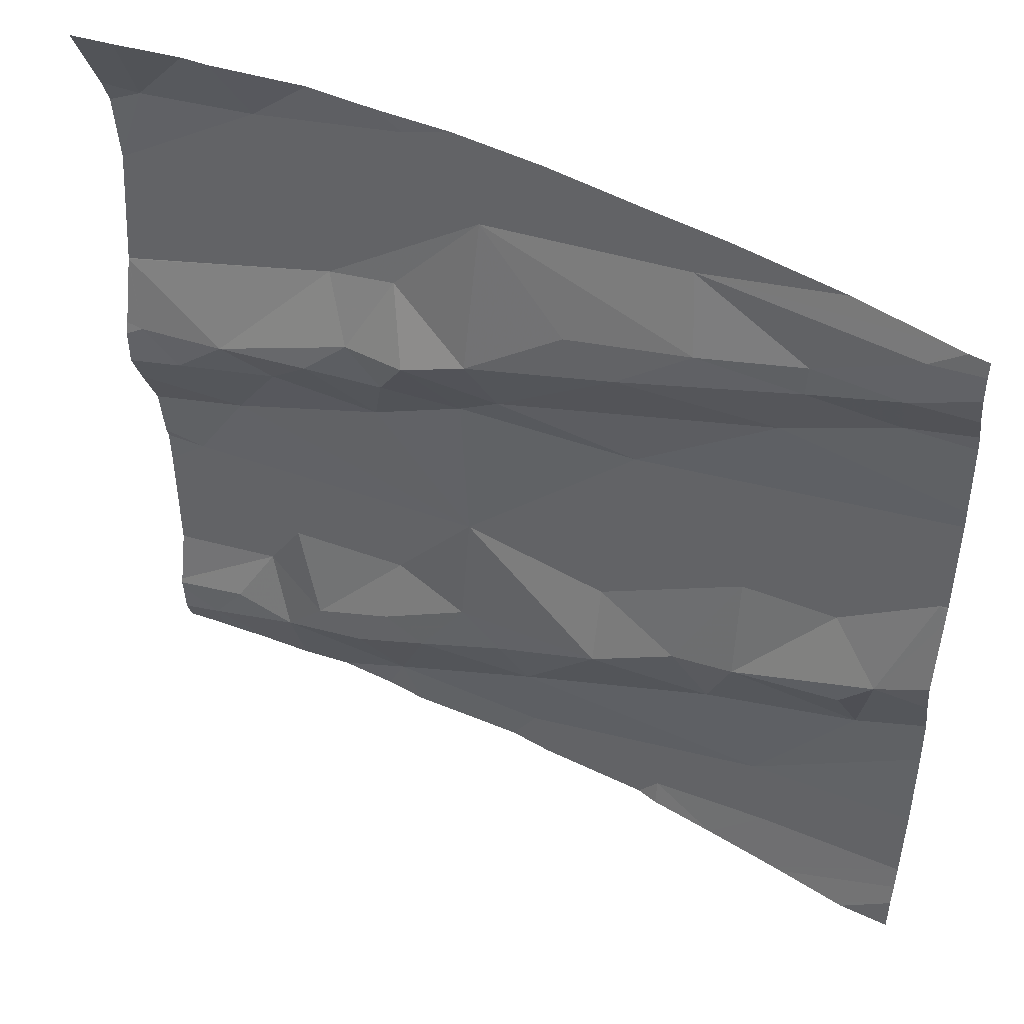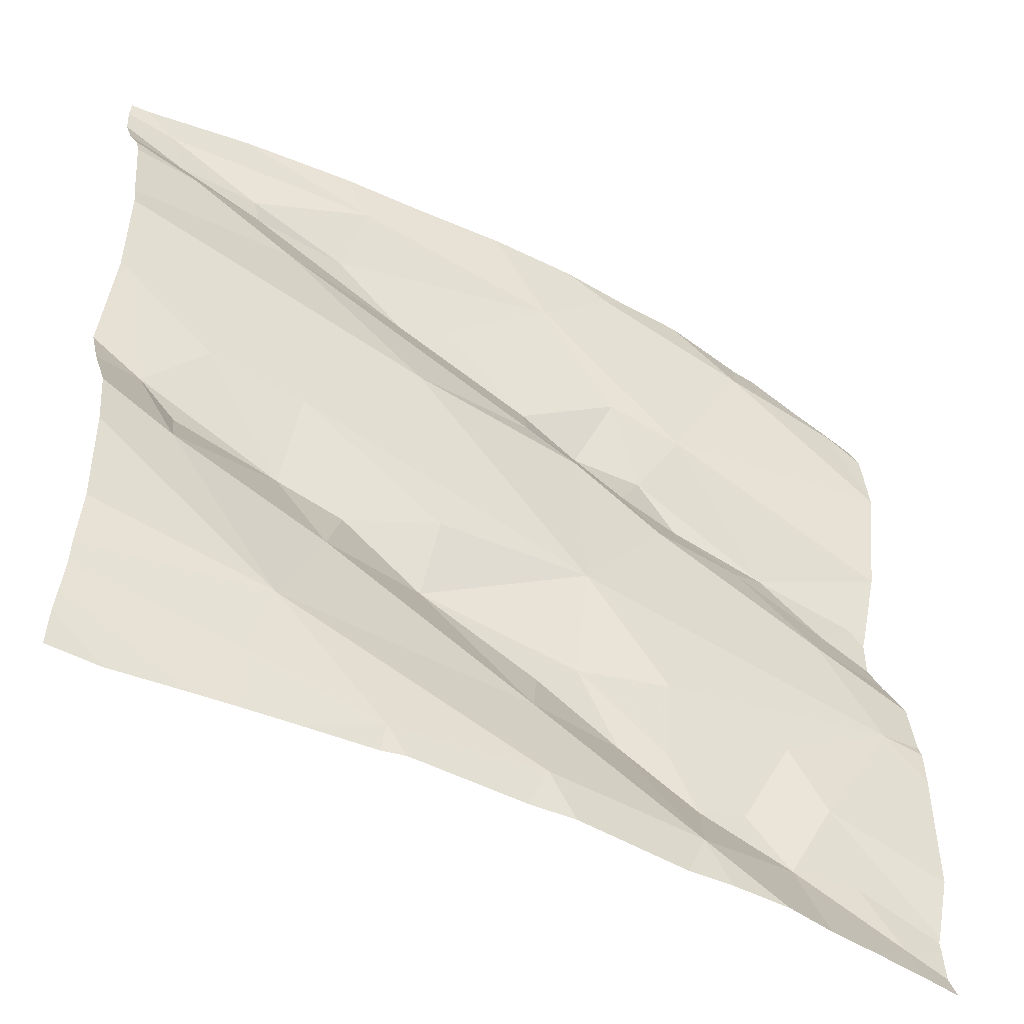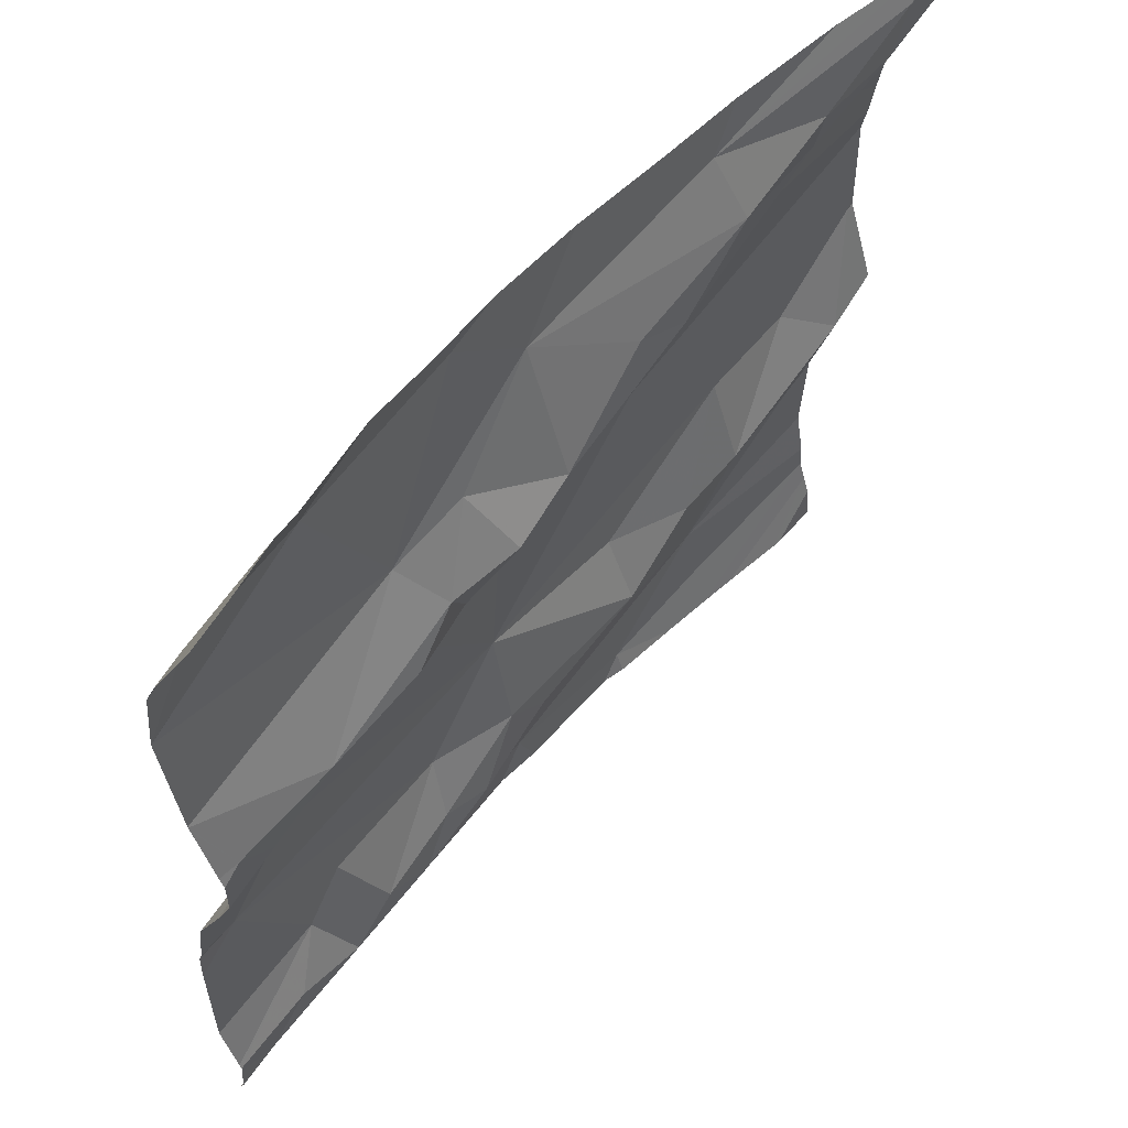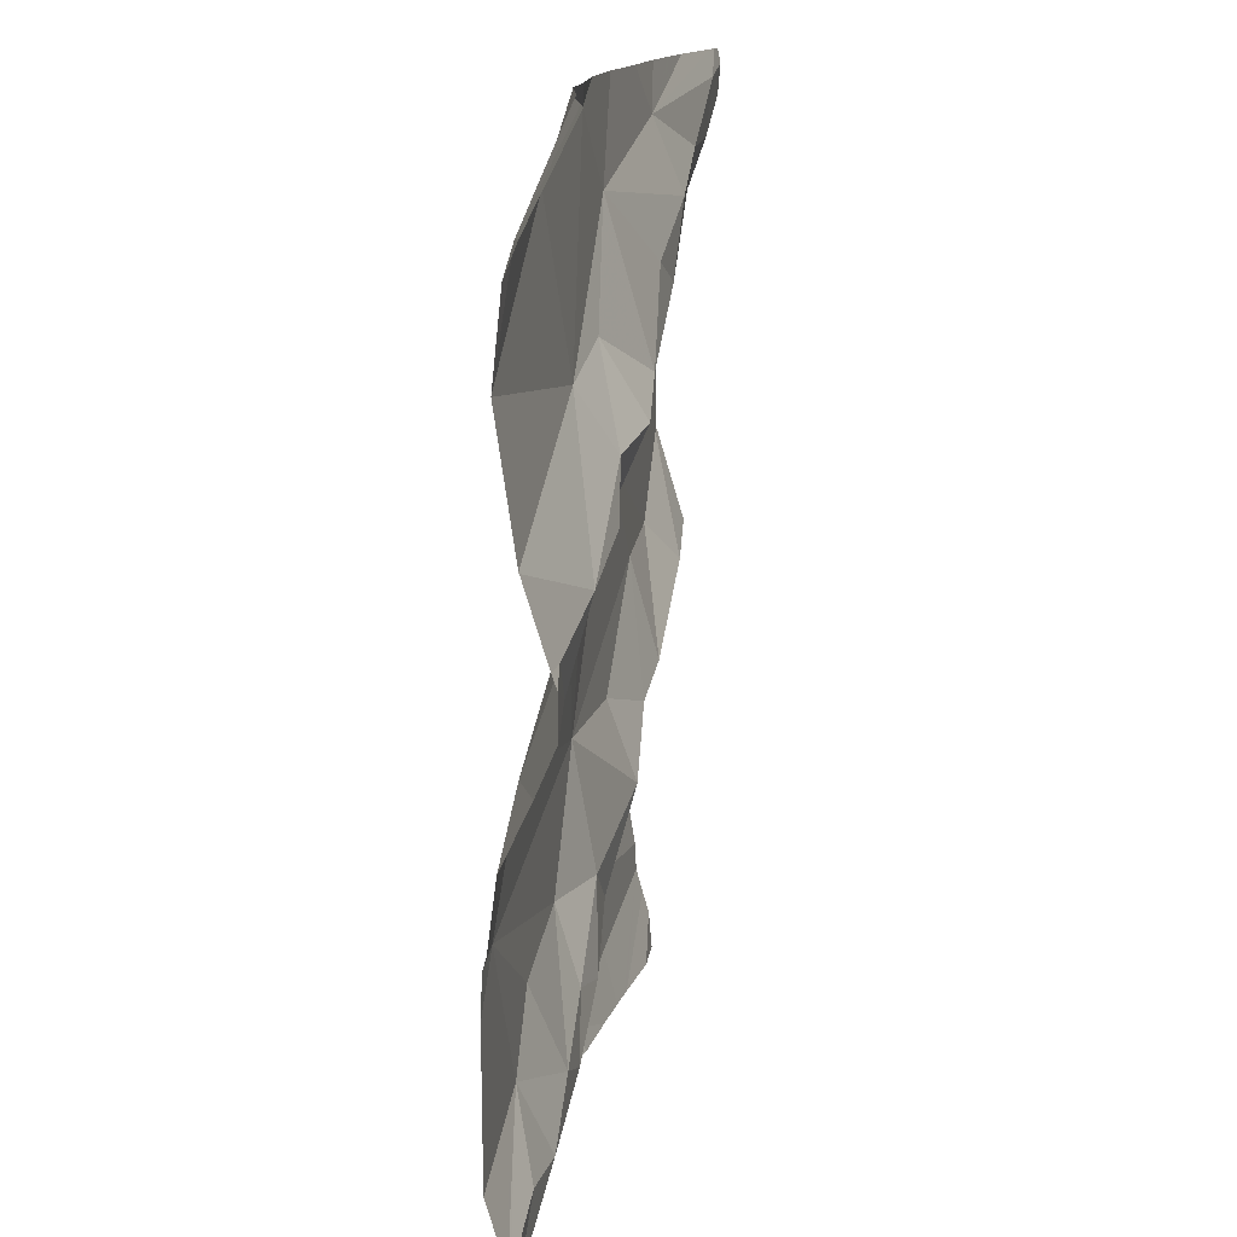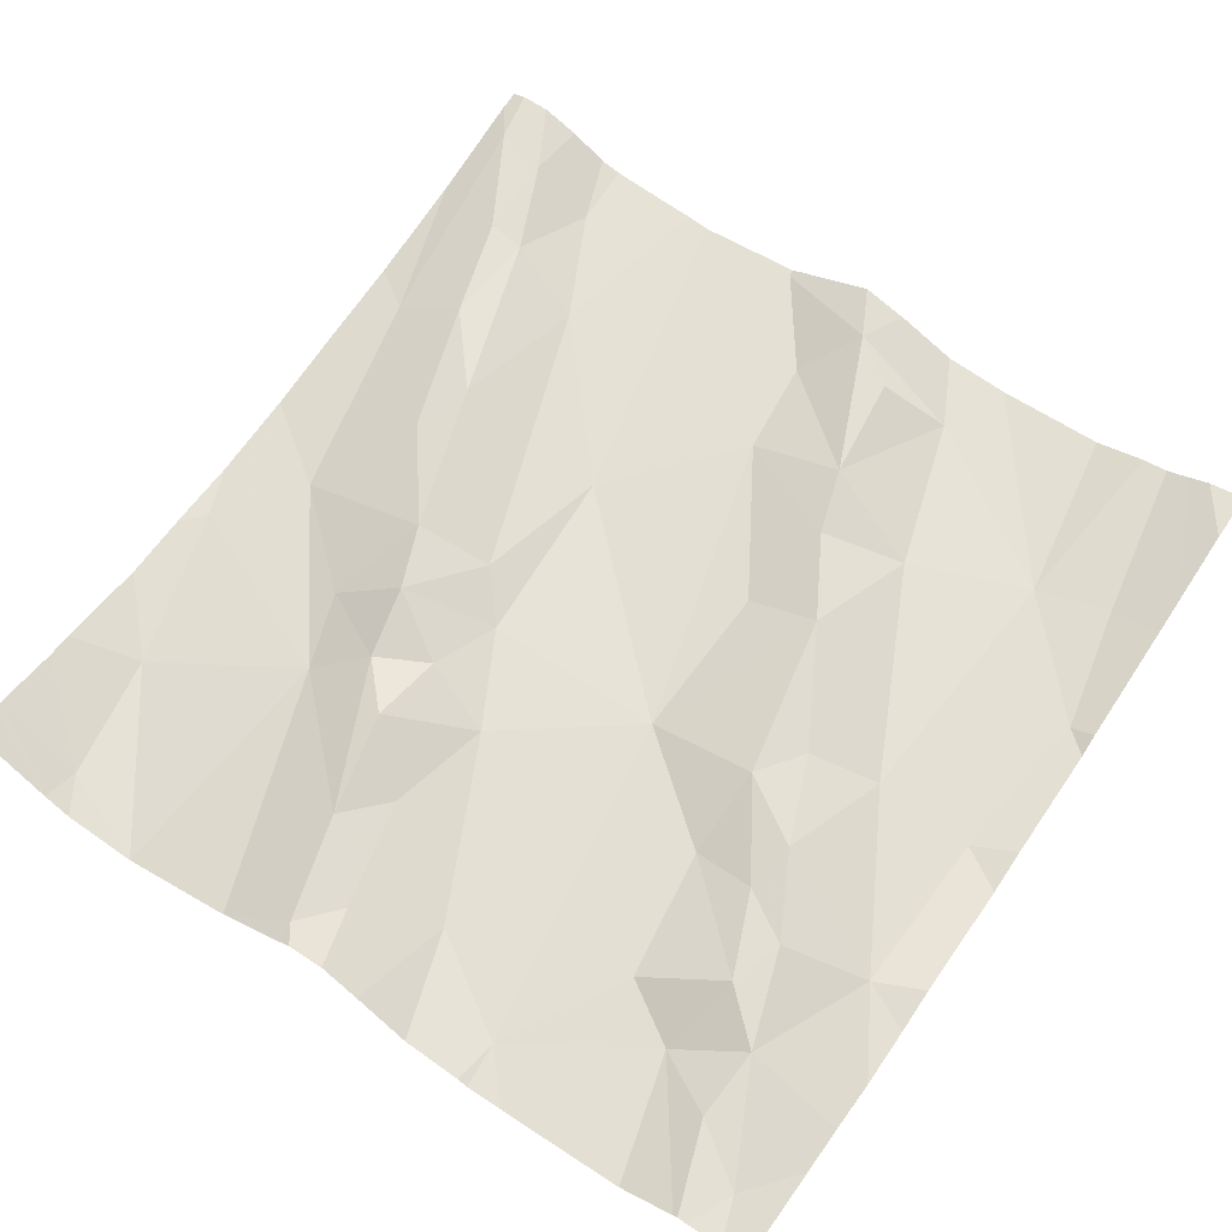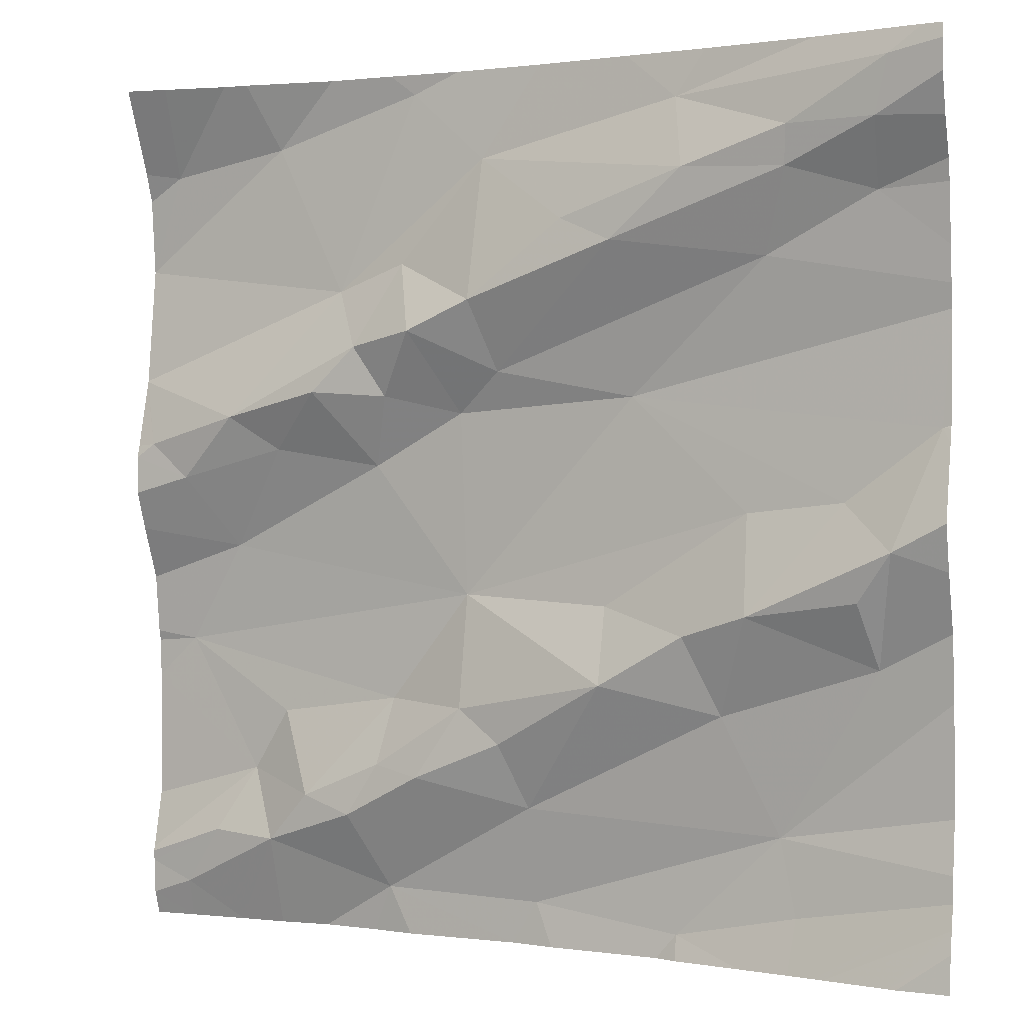
<metadata>
{"format":"obj","ext":"obj","renderer":"f3d","projection":"perspective","resolution":1024,"background":"white","views":[{"elev":47.2,"azim":20.0,"up":"+Y"},{"elev":-49.3,"azim":141.0,"up":"+Y"},{"elev":57.3,"azim":-58.4,"up":"+Y"},{"elev":13.3,"azim":-91.5,"up":"+Y"},{"elev":54.6,"azim":-55.1,"up":"+Z"},{"elev":1.2,"azim":19.0,"up":"+Y"}]}
</metadata>
<code>
v -46.82 254.1 501.7
v -46.86 254.1 501.7
v -46.74 254.1 501.7
v -46.86 254.4 501.7
v -46.5 254.4 501.7
v -46.59 254.3 501.7
v -46.86 255 501.7
v -46.79 255 501.7
v -45.98 255 501.9
v -46.76 255 501.7
v -46.57 254.8 501.7
v -46.47 254.9 501.7
v -46.47 254.7 501.8
v -46.6 254.1 501.7
v -46.33 254.4 501.7
v -46.17 254.5 501.8
v -46.24 254.4 501.8
v -46.89 254.6 501.7
v -46.78 254.6 501.7
v -46.84 254.5 501.7
v -46.4 255 501.8
v -46.58 255 501.7
v -46.87 254.9 501.7
v -46.26 254.1 501.7
v -46.66 255 501.7
v -46.05 254.4 501.8
v -46.03 254.3 501.8
v -46.17 254.4 501.8
v -46.12 254.1 501.8
v -46.74 254 501.7
v -45.95 254.6 501.8
v -45.95 254.1 501.8
v -46.62 254.7 501.8
v -46.67 254.6 501.8
v -46.77 254.2 501.7
v -46.45 254.7 501.8
v -46.54 254.7 501.8
v -45.95 254.1 501.8
v -46.79 254.5 501.7
v -45.95 254.7 501.8
v -46.69 254.2 501.7
v -46.73 254.3 501.7
v -46.6 254.2 501.7
v -46.55 254.2 501.7
v -46.64 254.2 501.7
v -46.6 254.6 501.7
v -46.43 254.2 501.7
v -46.33 254.3 501.8
v -46.2 254.3 501.8
v -46.42 254.1 501.7
v -45.95 254.7 501.8
v -45.95 254.8 501.8
v -45.95 254.1 501.8
v -45.95 254.1 501.8
v -46.73 254.9 501.7
v -46.65 254.7 501.7
v -46.72 254.6 501.7
v -46.55 255 501.7
v -46.58 254.6 501.7
v -46.5 254.6 501.7
v -46.21 255 501.8
v -46.3 254.6 501.8
v -46.45 254.3 501.7
v -46.5 254.3 501.7
v -46.14 254.2 501.7
v -46.03 254.8 501.8
v -46.45 254 501.7
v -46.15 254.8 501.8
v -46.37 254.8 501.8
v -46.24 254.9 501.8
v -46.31 254.8 501.8
v -46.23 254.9 501.8
v -46.06 254.5 501.8
v -46.01 255 501.9
v -46.12 254.9 501.8
v -46.02 254 501.8
v -46.01 254.5 501.8
v -46.02 254.9 501.9
v -46.12 254.9 501.8
v -45.96 254.6 501.8
v -46.58 254 501.7
v -46.41 254 501.7
v -46.63 254 501.7
v -46.18 254 501.7
v -46.28 254 501.7
v -46.13 254 501.8
v -46.26 254 501.7
v -46.86 254 501.7
v -46.69 254 501.7
v -46.8 254 501.7
v -46.91 254.1 501.7
v -46.91 254.1 501.7
v -46.91 254.1 501.7
v -46.91 254.3 501.6
v -46.91 254.4 501.6
v -46.91 254.2 501.6
v -46.91 254.4 501.7
v -46.91 254.4 501.6
v -46.91 254.1 501.7
v -46.91 254.5 501.7
v -46.3 255 501.8
v -46.91 254.8 501.7
v -46.91 254.8 501.7
v -46.91 254.6 501.7
v -46.91 254.6 501.7
v -46.91 254.5 501.7
v -46.91 254.9 501.7
v -46.91 254.9 501.7
v -46.91 254.8 501.7
v -46.91 254.7 501.7
v -46.91 254.6 501.7
v -46.91 254.7 501.7
v -45.95 254.3 501.8
v -45.95 254.2 501.8
v -45.95 254.4 501.8
v -45.95 254.4 501.8
v -45.95 254.6 501.8
v -45.95 254.6 501.8
v -45.95 254.8 501.8
v -45.95 254.6 501.8
v -45.95 254.5 501.8
v -45.95 254.5 501.8
v -45.95 255 501.9
v -45.95 254.9 501.9
v -45.95 254.9 501.9
v -45.95 254.9 501.8
v -46.5 255 501.7
v -46.9 254 501.7
v -46.01 254 501.8
v -46.91 254 501.7
v -46.09 254 501.8
v -46.1 254 501.8
v -45.95 254 501.8
v -45.99 255 501.9
v -46.09 255 501.8
v -46.15 255 501.8
v -46.87 255 501.7
v -46.91 255 501.7
v -45.95 255 501.9
f 91 1 92
f 1 2 3
f 5 4 6
f 12 11 13
f 137 108 7
f 16 15 17
f 19 18 20
f 136 70 135
f 27 26 28
f 131 53 132
f 28 16 17
f 133 32 129
f 89 3 30
f 34 33 19
f 35 4 94
f 37 36 13
f 39 4 5
f 35 1 3
f 4 39 97
f 92 35 99
f 117 80 118
f 116 27 113
f 41 6 42
f 35 42 4
f 88 93 128
f 44 43 45
f 132 53 86
f 41 42 35
f 3 2 90
f 14 45 3
f 5 46 39
f 48 47 49
f 6 41 43
f 3 45 41
f 6 4 42
f 55 23 102
f 135 70 134
f 20 18 104
f 115 27 116
f 100 20 106
f 114 65 38
f 56 55 103
f 37 11 33
f 18 19 110
f 131 54 53
f 57 46 34
f 55 56 58
f 37 59 60
f 25 58 22
f 110 56 112
f 19 33 56
f 39 57 20
f 57 19 20
f 19 57 34
f 34 46 59
f 33 34 59
f 14 50 47
f 56 11 12
f 5 62 60
f 64 63 48
f 27 49 65
f 66 68 51
f 49 27 28
f 13 69 12
f 12 70 101
f 71 69 13
f 12 69 72
f 13 11 37
f 17 48 49
f 24 50 82
f 64 48 5
f 60 36 37
f 46 60 59
f 6 43 64
f 37 33 59
f 48 17 15
f 44 63 64
f 47 63 44
f 48 63 47
f 48 15 5
f 5 15 16
f 73 16 28
f 62 36 60
f 16 62 5
f 49 47 65
f 134 74 9
f 65 29 53
f 74 70 75
f 26 77 28
f 51 62 40
f 24 29 65
f 78 74 75
f 32 54 76
f 79 75 72
f 77 73 28
f 40 80 31
f 70 72 75
f 62 16 73
f 62 73 80
f 72 71 79
f 62 68 36
f 13 36 71
f 66 79 68
f 58 12 21
f 78 75 79
f 66 78 79
f 80 73 77
f 127 58 21
f 41 35 3
f 29 24 84
f 8 55 10
f 14 44 45
f 12 58 56
f 41 45 43
f 46 57 39
f 56 33 11
f 67 14 81
f 44 14 47
f 60 46 5
f 28 17 49
f 72 70 12
f 5 6 64
f 71 72 69
f 44 64 43
f 47 50 65
f 50 24 65
f 68 79 71
f 68 71 36
f 129 32 76
f 128 93 130
f 21 12 101
f 81 14 83
f 123 78 124
f 27 65 113
f 125 66 126
f 101 70 61
f 118 77 121
f 77 26 27
f 85 24 82
f 76 54 131
f 61 70 136
f 77 27 115
f 91 2 1
f 113 65 114
f 9 123 139
f 92 1 35
f 93 2 91
f 82 50 67
f 94 4 95
f 31 80 120
f 67 50 14
f 95 4 98
f 96 35 94
f 22 58 127
f 97 39 100
f 98 4 97
f 40 62 80
f 30 3 90
f 99 35 96
f 70 74 134
f 100 39 20
f 25 55 58
f 102 23 107
f 103 55 102
f 104 18 105
f 86 29 84
f 38 65 53
f 105 18 111
f 106 20 104
f 52 66 51
f 107 23 108
f 51 68 62
f 108 23 7
f 87 24 85
f 109 56 103
f 10 55 25
f 110 19 56
f 111 18 110
f 9 74 123
f 112 56 109
f 53 29 86
f 118 80 77
f 119 66 52
f 84 24 87
f 120 80 117
f 8 23 55
f 121 77 122
f 83 14 89
f 89 14 3
f 122 77 115
f 123 74 78
f 88 2 93
f 124 78 125
f 125 78 66
f 7 23 8
f 126 66 119
f 90 2 88
f 138 108 137

</code>
